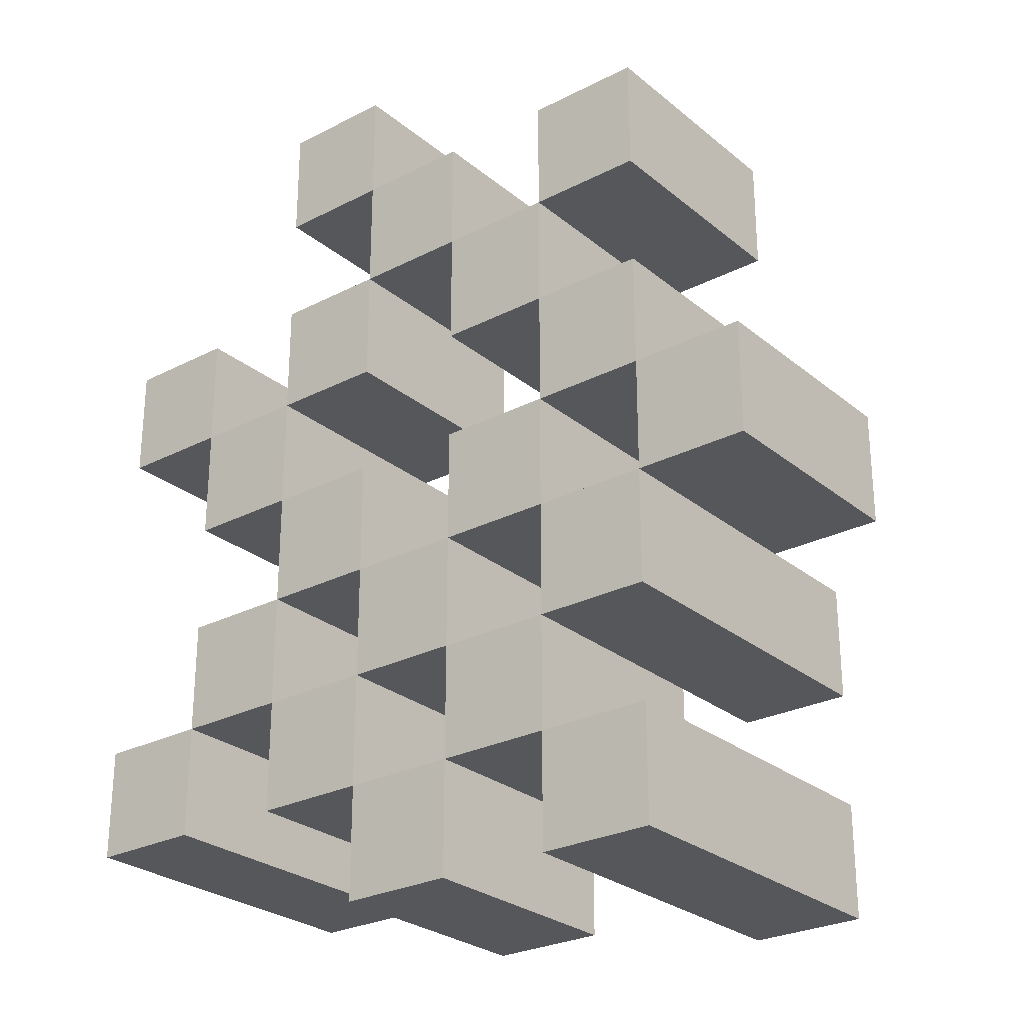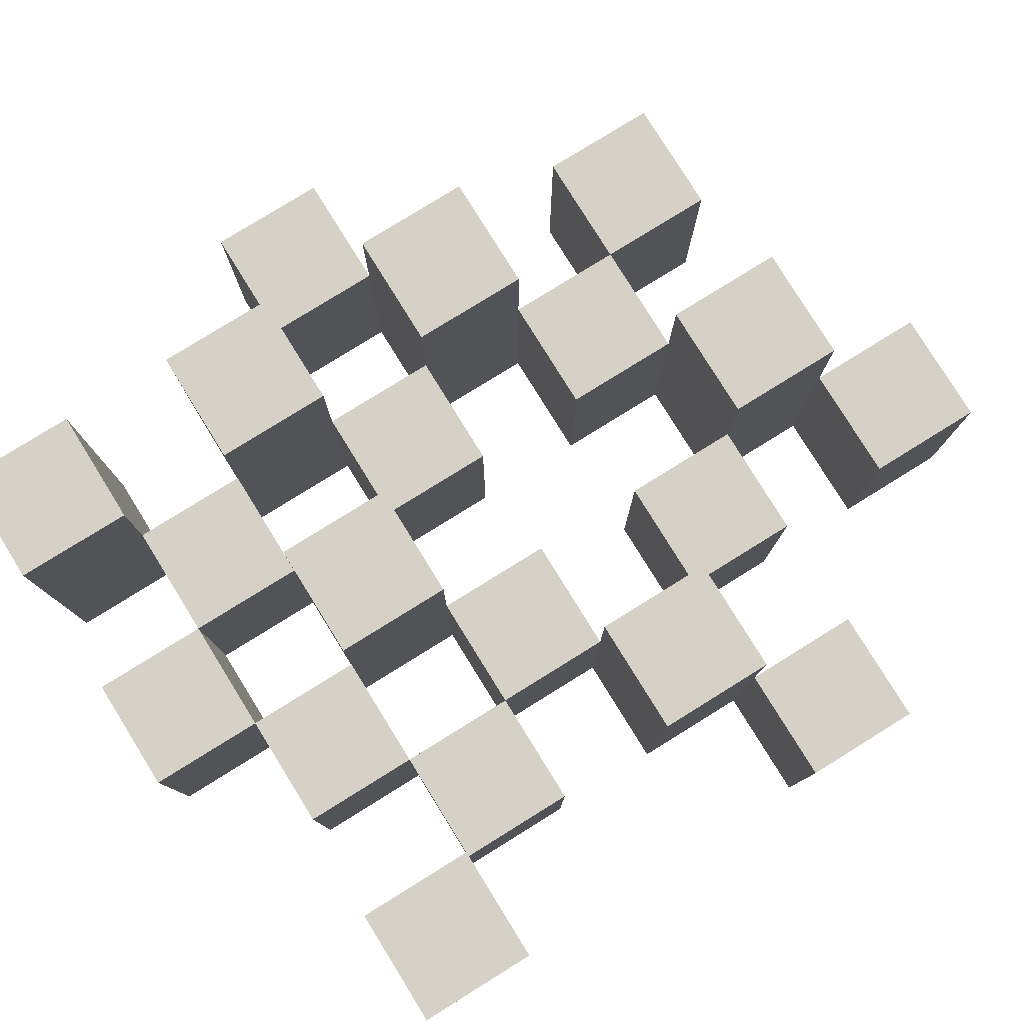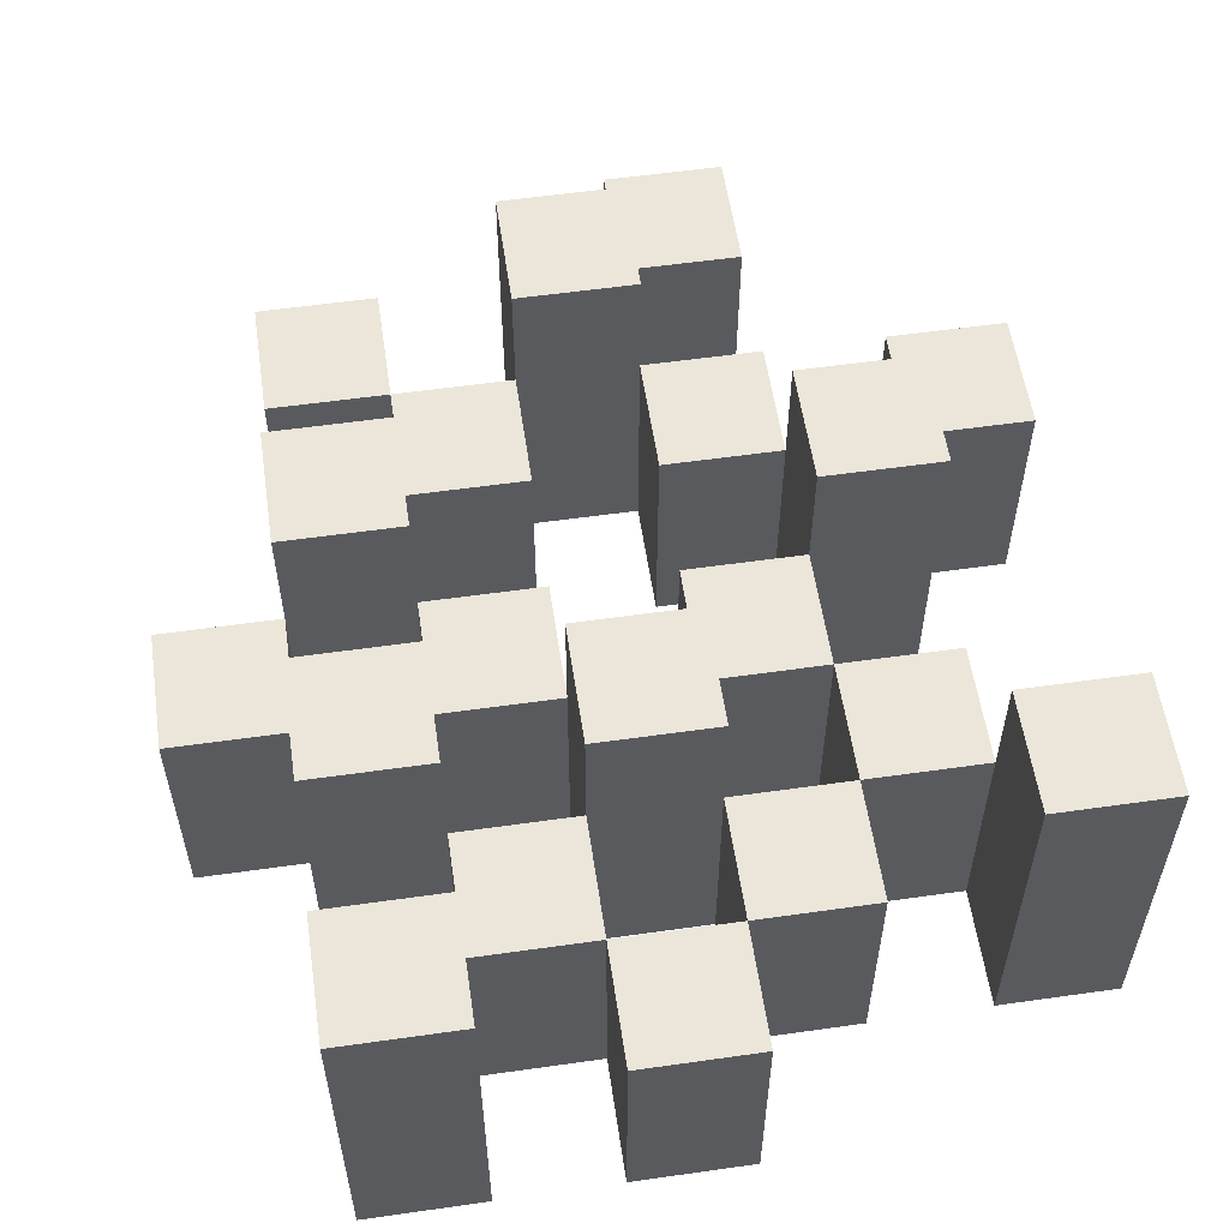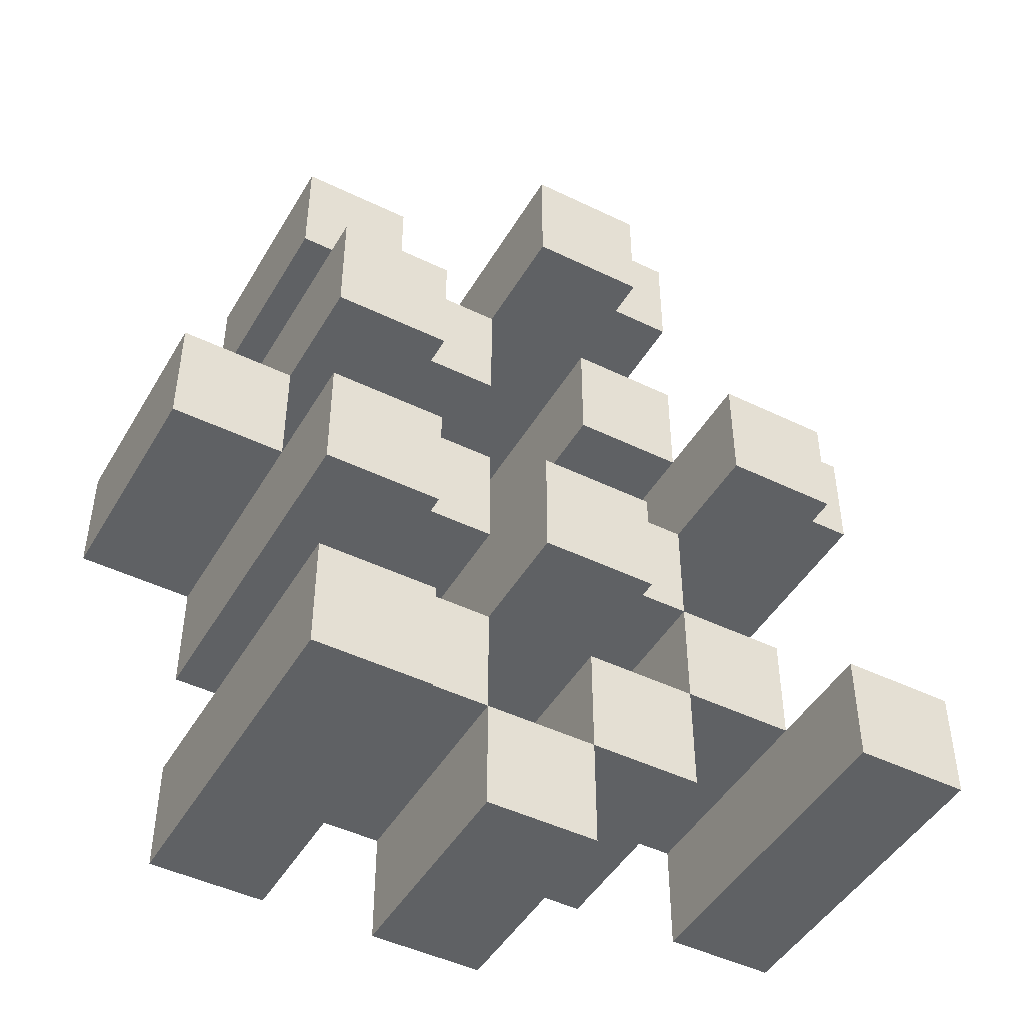
<metadata>
{"format":"obj","ext":"obj","renderer":"f3d","projection":"perspective","resolution":1024,"background":"white","views":[{"elev":-27.0,"azim":38.6,"up":"+Z"},{"elev":79.5,"azim":-121.8,"up":"+Y"},{"elev":56.7,"azim":171.6,"up":"+Y"},{"elev":-46.5,"azim":151.0,"up":"+Z"}]}
</metadata>
<code>
o
v 7.3 0.9 15.6
v 7.4 0.9 15.6
v 7.5 0.9 15.6
v 7.6 0.9 15.6
v 7.3 1.1 15.6
v 7.4 1.1 15.6
v 7.5 1.2 15.6
v 7.6 1.2 15.6
v 7 0.9 15.7
v 7.1 0.9 15.7
v 7.2 0.9 15.7
v 7.3 0.9 15.7
v 7.4 0.9 15.7
v 7.5 0.9 15.7
v 7.2 1.1 15.7
v 7.3 1.1 15.7
v 7.4 1.1 15.7
v 7.5 1.1 15.7
v 7 1.2 15.7
v 7.1 1.2 15.7
v 7.1 0.9 15.8
v 7.2 0.9 15.8
v 7.3 0.9 15.8
v 7.4 0.9 15.8
v 7.5 0.9 15.8
v 7.6 0.9 15.8
v 7.1 1.1 15.8
v 7.2 1.1 15.8
v 7.3 1.1 15.8
v 7.4 1.1 15.8
v 7.5 1.1 15.8
v 7.3 1.2 15.8
v 7.4 1.2 15.8
v 7.5 1.2 15.8
v 7.6 1.2 15.8
v 7.2 0.9 15.9
v 7.3 0.9 15.9
v 7.4 0.9 15.9
v 7.5 0.9 15.9
v 7.6 0.9 15.9
v 7.7 0.9 15.9
v 7.2 1.1 15.9
v 7.3 1.1 15.9
v 7.4 1.1 15.9
v 7.5 1.1 15.9
v 7.6 1.1 15.9
v 7.7 1.1 15.9
v 7.1 0.9 16
v 7.2 0.9 16
v 7.5 0.9 16
v 7.6 0.9 16
v 7.2 1.1 16
v 7.5 1.1 16
v 7.6 1.1 16
v 7.1 1.2 16
v 7.2 1.2 16
v 7.5 1.2 16
v 7.6 1.2 16
v 7 0.9 16.1
v 7.1 0.9 16.1
v 7.2 0.9 16.1
v 7.3 0.9 16.1
v 7.4 0.9 16.1
v 7.5 0.9 16.1
v 7 1.1 16.1
v 7.1 1.1 16.1
v 7.2 1.1 16.1
v 7.3 1.1 16.1
v 7.4 1.1 16.1
v 7.5 1.1 16.1
v 7.3 0.9 16.2
v 7.4 0.9 16.2
v 7.5 0.9 16.2
v 7.6 0.9 16.2
v 7.3 1.1 16.2
v 7.4 1.1 16.2
v 7.5 1.1 16.2
v 7.6 1.1 16.2
v 7.3 1.2 16.2
v 7.4 1.2 16.2
v 7.2 0.9 16.3
v 7.3 0.9 16.3
v 7.2 1.1 16.3
v 7.3 1.1 16.3
v 7.3 0.9 15.7
v 7.4 0.9 15.7
v 7.5 0.9 15.7
v 7.6 0.9 15.7
v 7.3 1.1 15.7
v 7.4 1.1 15.7
v 7.5 1.1 15.7
v 7.5 1.2 15.7
v 7.6 1.2 15.7
v 7 0.9 15.8
v 7.1 0.9 15.8
v 7.2 0.9 15.8
v 7.3 0.9 15.8
v 7.4 0.9 15.8
v 7.5 0.9 15.8
v 7.1 1.1 15.8
v 7.2 1.1 15.8
v 7.3 1.1 15.8
v 7.4 1.1 15.8
v 7.5 1.1 15.8
v 7 1.2 15.8
v 7.1 1.2 15.8
v 7.1 0.9 15.9
v 7.2 0.9 15.9
v 7.3 0.9 15.9
v 7.4 0.9 15.9
v 7.5 0.9 15.9
v 7.6 0.9 15.9
v 7.1 1.1 15.9
v 7.2 1.1 15.9
v 7.3 1.1 15.9
v 7.4 1.1 15.9
v 7.5 1.1 15.9
v 7.6 1.1 15.9
v 7.3 1.2 15.9
v 7.4 1.2 15.9
v 7.5 1.2 15.9
v 7.6 1.2 15.9
v 7.2 0.9 16
v 7.3 0.9 16
v 7.4 0.9 16
v 7.5 0.9 16
v 7.6 0.9 16
v 7.7 0.9 16
v 7.2 1.1 16
v 7.3 1.1 16
v 7.4 1.1 16
v 7.5 1.1 16
v 7.6 1.1 16
v 7.7 1.1 16
v 7.1 0.9 16.1
v 7.2 0.9 16.1
v 7.5 0.9 16.1
v 7.6 0.9 16.1
v 7.1 1.1 16.1
v 7.2 1.1 16.1
v 7.5 1.1 16.1
v 7.1 1.2 16.1
v 7.2 1.2 16.1
v 7.5 1.2 16.1
v 7.6 1.2 16.1
v 7 0.9 16.2
v 7.1 0.9 16.2
v 7.2 0.9 16.2
v 7.3 0.9 16.2
v 7.4 0.9 16.2
v 7.5 0.9 16.2
v 7 1.1 16.2
v 7.1 1.1 16.2
v 7.2 1.1 16.2
v 7.3 1.1 16.2
v 7.4 1.1 16.2
v 7.5 1.1 16.2
v 7.3 0.9 16.3
v 7.4 0.9 16.3
v 7.5 0.9 16.3
v 7.6 0.9 16.3
v 7.3 1.1 16.3
v 7.5 1.1 16.3
v 7.6 1.1 16.3
v 7.3 1.2 16.3
v 7.4 1.2 16.3
v 7.2 0.9 16.4
v 7.3 0.9 16.4
v 7.2 1.1 16.4
v 7.3 1.1 16.4
v 7 0.9 15.7
v 7 1.2 15.7
v 7 0.9 15.8
v 7 1.2 15.8
v 7 0.9 16.1
v 7 1.1 16.1
v 7 0.9 16.2
v 7 1.1 16.2
v 7.1 0.9 15.8
v 7.1 1.1 15.8
v 7.1 0.9 15.9
v 7.1 1.1 15.9
v 7.1 0.9 16
v 7.1 1.2 16
v 7.1 0.9 16.1
v 7.1 1.1 16.1
v 7.1 1.2 16.1
v 7.2 0.9 15.7
v 7.2 1.1 15.7
v 7.2 0.9 15.8
v 7.2 1.1 15.8
v 7.2 0.9 15.9
v 7.2 1.1 15.9
v 7.2 0.9 16
v 7.2 1.1 16
v 7.2 0.9 16.1
v 7.2 1.1 16.1
v 7.2 0.9 16.2
v 7.2 1.1 16.2
v 7.2 0.9 16.3
v 7.2 1.1 16.3
v 7.2 0.9 16.4
v 7.2 1.1 16.4
v 7.3 0.9 15.6
v 7.3 1.1 15.6
v 7.3 0.9 15.7
v 7.3 1.1 15.7
v 7.3 0.9 15.8
v 7.3 1.1 15.8
v 7.3 1.2 15.8
v 7.3 0.9 15.9
v 7.3 1.1 15.9
v 7.3 1.2 15.9
v 7.3 0.9 16.2
v 7.3 1.1 16.2
v 7.3 1.2 16.2
v 7.3 0.9 16.3
v 7.3 1.1 16.3
v 7.3 1.2 16.3
v 7.4 0.9 15.7
v 7.4 1.1 15.7
v 7.4 0.9 15.8
v 7.4 1.1 15.8
v 7.4 0.9 15.9
v 7.4 1.1 15.9
v 7.4 0.9 16
v 7.4 1.1 16
v 7.4 0.9 16.1
v 7.4 1.1 16.1
v 7.4 0.9 16.2
v 7.4 1.1 16.2
v 7.5 0.9 15.6
v 7.5 1.2 15.6
v 7.5 0.9 15.7
v 7.5 1.1 15.7
v 7.5 1.2 15.7
v 7.5 0.9 15.8
v 7.5 1.1 15.8
v 7.5 1.2 15.8
v 7.5 0.9 15.9
v 7.5 1.1 15.9
v 7.5 1.2 15.9
v 7.5 0.9 16
v 7.5 1.1 16
v 7.5 1.2 16
v 7.5 0.9 16.1
v 7.5 1.1 16.1
v 7.5 1.2 16.1
v 7.5 0.9 16.2
v 7.5 1.1 16.2
v 7.5 0.9 16.3
v 7.5 1.1 16.3
v 7.6 0.9 15.9
v 7.6 1.1 15.9
v 7.6 0.9 16
v 7.6 1.1 16
v 7.1 0.9 15.7
v 7.1 1.2 15.7
v 7.1 0.9 15.8
v 7.1 1.1 15.8
v 7.1 1.2 15.8
v 7.1 0.9 16.1
v 7.1 1.1 16.1
v 7.1 0.9 16.2
v 7.1 1.1 16.2
v 7.2 0.9 15.8
v 7.2 1.1 15.8
v 7.2 0.9 15.9
v 7.2 1.1 15.9
v 7.2 0.9 16
v 7.2 1.1 16
v 7.2 1.2 16
v 7.2 0.9 16.1
v 7.2 1.1 16.1
v 7.2 1.2 16.1
v 7.3 0.9 15.7
v 7.3 1.1 15.7
v 7.3 0.9 15.8
v 7.3 1.1 15.8
v 7.3 0.9 15.9
v 7.3 1.1 15.9
v 7.3 0.9 16
v 7.3 1.1 16
v 7.3 0.9 16.1
v 7.3 1.1 16.1
v 7.3 0.9 16.2
v 7.3 1.1 16.2
v 7.3 0.9 16.3
v 7.3 1.1 16.3
v 7.3 0.9 16.4
v 7.3 1.1 16.4
v 7.4 0.9 15.6
v 7.4 1.1 15.6
v 7.4 0.9 15.7
v 7.4 1.1 15.7
v 7.4 0.9 15.8
v 7.4 1.1 15.8
v 7.4 1.2 15.8
v 7.4 0.9 15.9
v 7.4 1.1 15.9
v 7.4 1.2 15.9
v 7.4 0.9 16.2
v 7.4 1.1 16.2
v 7.4 1.2 16.2
v 7.4 0.9 16.3
v 7.4 1.2 16.3
v 7.5 0.9 15.7
v 7.5 1.1 15.7
v 7.5 0.9 15.8
v 7.5 1.1 15.8
v 7.5 0.9 15.9
v 7.5 1.1 15.9
v 7.5 0.9 16
v 7.5 1.1 16
v 7.5 0.9 16.1
v 7.5 1.1 16.1
v 7.5 0.9 16.2
v 7.5 1.1 16.2
v 7.6 0.9 15.6
v 7.6 1.2 15.6
v 7.6 0.9 15.7
v 7.6 1.2 15.7
v 7.6 0.9 15.8
v 7.6 1.2 15.8
v 7.6 0.9 15.9
v 7.6 1.1 15.9
v 7.6 1.2 15.9
v 7.6 0.9 16
v 7.6 1.1 16
v 7.6 1.2 16
v 7.6 0.9 16.1
v 7.6 1.2 16.1
v 7.6 0.9 16.2
v 7.6 1.1 16.2
v 7.6 0.9 16.3
v 7.6 1.1 16.3
v 7.7 0.9 15.9
v 7.7 1.1 15.9
v 7.7 0.9 16
v 7.7 1.1 16
v 7 0.9 15.7
v 7 0.9 15.8
v 7 0.9 16.1
v 7 0.9 16.2
v 7.1 0.9 15.7
v 7.1 0.9 15.8
v 7.1 0.9 15.9
v 7.1 0.9 16
v 7.1 0.9 16.1
v 7.1 0.9 16.2
v 7.2 0.9 15.7
v 7.2 0.9 15.8
v 7.2 0.9 15.9
v 7.2 0.9 16
v 7.2 0.9 16.1
v 7.2 0.9 16.2
v 7.2 0.9 16.3
v 7.2 0.9 16.4
v 7.3 0.9 15.6
v 7.3 0.9 15.7
v 7.3 0.9 15.8
v 7.3 0.9 15.9
v 7.3 0.9 16
v 7.3 0.9 16.1
v 7.3 0.9 16.2
v 7.3 0.9 16.3
v 7.3 0.9 16.4
v 7.4 0.9 15.6
v 7.4 0.9 15.7
v 7.4 0.9 15.8
v 7.4 0.9 15.9
v 7.4 0.9 16
v 7.4 0.9 16.1
v 7.4 0.9 16.2
v 7.4 0.9 16.3
v 7.5 0.9 15.6
v 7.5 0.9 15.7
v 7.5 0.9 15.8
v 7.5 0.9 15.9
v 7.5 0.9 16
v 7.5 0.9 16.1
v 7.5 0.9 16.2
v 7.5 0.9 16.3
v 7.6 0.9 15.6
v 7.6 0.9 15.7
v 7.6 0.9 15.8
v 7.6 0.9 15.9
v 7.6 0.9 16
v 7.6 0.9 16.1
v 7.6 0.9 16.2
v 7.6 0.9 16.3
v 7.7 0.9 15.9
v 7.7 0.9 16
v 7 1.1 16.1
v 7 1.1 16.2
v 7.1 1.1 15.8
v 7.1 1.1 15.9
v 7.1 1.1 16.1
v 7.1 1.1 16.2
v 7.2 1.1 15.7
v 7.2 1.1 15.8
v 7.2 1.1 15.9
v 7.2 1.1 16
v 7.2 1.1 16.1
v 7.2 1.1 16.2
v 7.2 1.1 16.3
v 7.2 1.1 16.4
v 7.3 1.1 15.6
v 7.3 1.1 15.7
v 7.3 1.1 15.8
v 7.3 1.1 15.9
v 7.3 1.1 16
v 7.3 1.1 16.1
v 7.3 1.1 16.2
v 7.3 1.1 16.3
v 7.3 1.1 16.4
v 7.4 1.1 15.6
v 7.4 1.1 15.7
v 7.4 1.1 15.8
v 7.4 1.1 15.9
v 7.4 1.1 16
v 7.4 1.1 16.1
v 7.4 1.1 16.2
v 7.5 1.1 15.7
v 7.5 1.1 15.8
v 7.5 1.1 15.9
v 7.5 1.1 16
v 7.5 1.1 16.1
v 7.5 1.1 16.2
v 7.5 1.1 16.3
v 7.6 1.1 15.9
v 7.6 1.1 16
v 7.6 1.1 16.2
v 7.6 1.1 16.3
v 7.7 1.1 15.9
v 7.7 1.1 16
v 7 1.2 15.7
v 7 1.2 15.8
v 7.1 1.2 15.7
v 7.1 1.2 15.8
v 7.1 1.2 16
v 7.1 1.2 16.1
v 7.2 1.2 16
v 7.2 1.2 16.1
v 7.3 1.2 15.8
v 7.3 1.2 15.9
v 7.3 1.2 16.2
v 7.3 1.2 16.3
v 7.4 1.2 15.8
v 7.4 1.2 15.9
v 7.4 1.2 16.2
v 7.4 1.2 16.3
v 7.5 1.2 15.6
v 7.5 1.2 15.7
v 7.5 1.2 15.8
v 7.5 1.2 15.9
v 7.5 1.2 16
v 7.5 1.2 16.1
v 7.6 1.2 15.6
v 7.6 1.2 15.7
v 7.6 1.2 15.8
v 7.6 1.2 15.9
v 7.6 1.2 16
v 7.6 1.2 16.1
f 5 2 1
f 6 2 5
f 7 4 3
f 8 4 7
f 15 12 11
f 16 12 15
f 17 14 13
f 18 14 17
f 19 10 9
f 20 10 19
f 27 22 21
f 28 22 27
f 29 24 23
f 30 24 29
f 31 26 25
f 32 30 29
f 33 30 32
f 34 26 31
f 35 26 34
f 42 37 36
f 43 37 42
f 44 39 38
f 45 39 44
f 46 41 40
f 47 41 46
f 52 49 48
f 53 51 50
f 54 51 53
f 55 52 48
f 56 52 55
f 57 54 53
f 58 54 57
f 65 60 59
f 66 60 65
f 67 62 61
f 68 62 67
f 69 64 63
f 70 64 69
f 75 72 71
f 76 72 75
f 77 74 73
f 78 74 77
f 79 76 75
f 80 76 79
f 83 82 81
f 84 82 83
f 85 86 89
f 89 86 90
f 87 88 91
f 91 88 92
f 92 88 93
f 94 95 100
f 96 97 101
f 101 97 102
f 98 99 103
f 103 99 104
f 94 100 105
f 105 100 106
f 107 108 113
f 113 108 114
f 109 110 115
f 115 110 116
f 111 112 117
f 117 112 118
f 115 116 119
f 119 116 120
f 117 118 121
f 121 118 122
f 123 124 129
f 129 124 130
f 125 126 131
f 131 126 132
f 127 128 133
f 133 128 134
f 135 136 139
f 139 136 140
f 137 138 141
f 139 140 142
f 142 140 143
f 141 138 144
f 144 138 145
f 146 147 152
f 152 147 153
f 148 149 154
f 154 149 155
f 150 151 156
f 156 151 157
f 158 159 162
f 160 161 163
f 163 161 164
f 162 159 165
f 165 159 166
f 167 168 169
f 169 168 170
f 173 172 171
f 174 172 173
f 177 176 175
f 178 176 177
f 181 180 179
f 182 180 181
f 185 184 183
f 186 184 185
f 187 184 186
f 190 189 188
f 191 189 190
f 194 193 192
f 195 193 194
f 198 197 196
f 199 197 198
f 202 201 200
f 203 201 202
f 206 205 204
f 207 205 206
f 211 209 208
f 211 210 209
f 212 210 211
f 213 210 212
f 217 215 214
f 217 216 215
f 218 216 217
f 219 216 218
f 222 221 220
f 223 221 222
f 226 225 224
f 227 225 226
f 230 229 228
f 231 229 230
f 234 233 232
f 235 233 234
f 236 233 235
f 240 238 237
f 240 239 238
f 241 239 240
f 242 239 241
f 246 244 243
f 246 245 244
f 247 245 246
f 248 245 247
f 251 250 249
f 252 250 251
f 255 254 253
f 256 254 255
f 257 258 259
f 259 258 260
f 260 258 261
f 262 263 264
f 264 263 265
f 266 267 268
f 268 267 269
f 270 271 273
f 271 272 273
f 273 272 274
f 274 272 275
f 276 277 278
f 278 277 279
f 280 281 282
f 282 281 283
f 284 285 286
f 286 285 287
f 288 289 290
f 290 289 291
f 292 293 294
f 294 293 295
f 296 297 299
f 297 298 299
f 299 298 300
f 300 298 301
f 302 303 305
f 303 304 305
f 305 304 306
f 307 308 309
f 309 308 310
f 311 312 313
f 313 312 314
f 315 316 317
f 317 316 318
f 319 320 321
f 321 320 322
f 323 324 325
f 325 324 326
f 326 324 327
f 328 329 331
f 329 330 331
f 331 330 332
f 333 334 335
f 335 334 336
f 337 338 339
f 339 338 340
f 345 342 341
f 346 342 345
f 349 344 343
f 350 344 349
f 352 347 346
f 353 347 352
f 354 349 348
f 355 349 354
f 360 352 351
f 361 352 360
f 362 354 353
f 363 354 362
f 364 356 355
f 365 356 364
f 366 358 357
f 367 358 366
f 368 360 359
f 369 360 368
f 370 362 361
f 371 362 370
f 374 366 365
f 375 366 374
f 377 370 369
f 378 370 377
f 379 372 371
f 380 372 379
f 381 374 373
f 382 374 381
f 384 377 376
f 385 377 384
f 386 379 378
f 387 379 386
f 388 381 380
f 389 381 388
f 390 383 382
f 391 383 390
f 392 388 387
f 393 388 392
f 394 395 398
f 398 395 399
f 396 397 401
f 401 397 402
f 400 401 409
f 409 401 410
f 402 403 411
f 411 403 412
f 404 405 413
f 413 405 414
f 406 407 415
f 415 407 416
f 408 409 417
f 417 409 418
f 418 419 424
f 424 419 425
f 420 421 426
f 426 421 427
f 422 423 428
f 428 423 429
f 429 430 433
f 433 430 434
f 431 432 435
f 435 432 436
f 437 438 439
f 439 438 440
f 441 442 443
f 443 442 444
f 445 446 449
f 449 446 450
f 447 448 451
f 451 448 452
f 453 454 459
f 459 454 460
f 455 456 461
f 461 456 462
f 457 458 463
f 463 458 464

</code>
